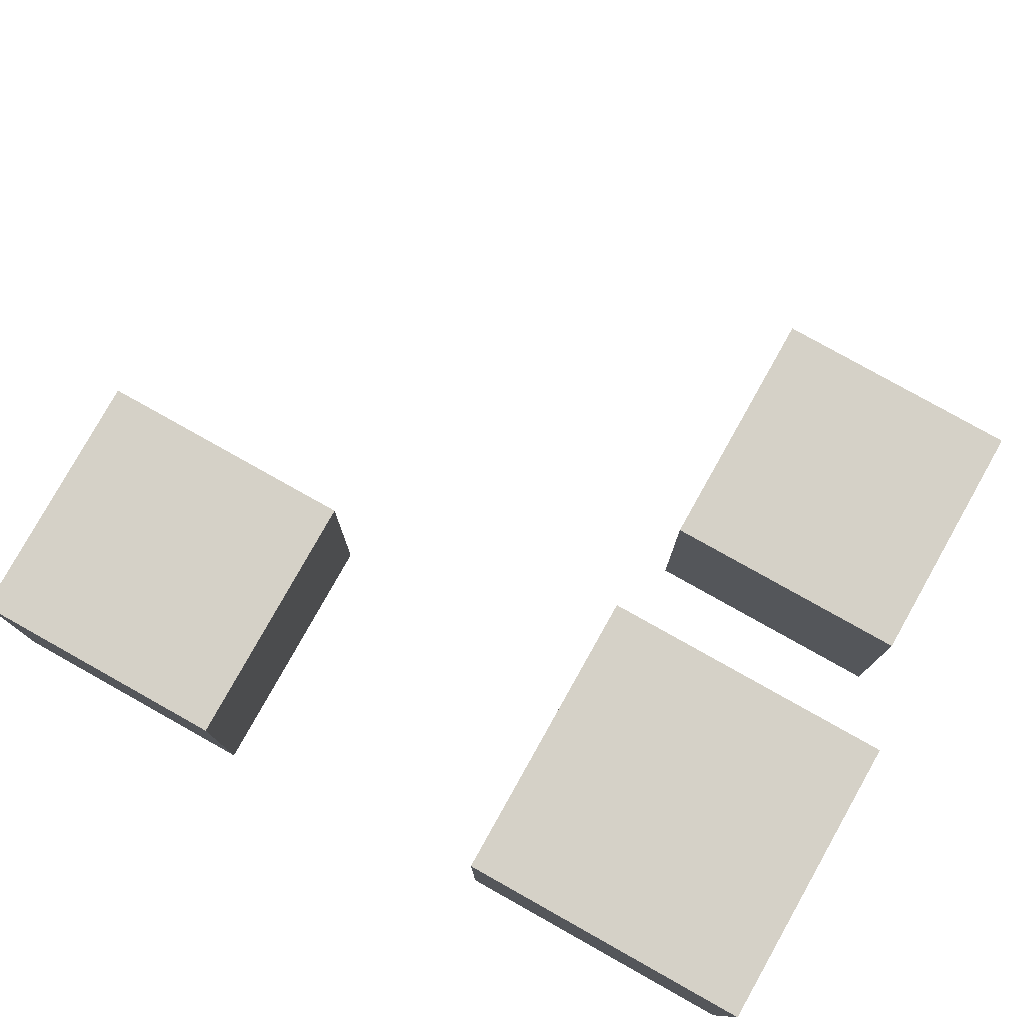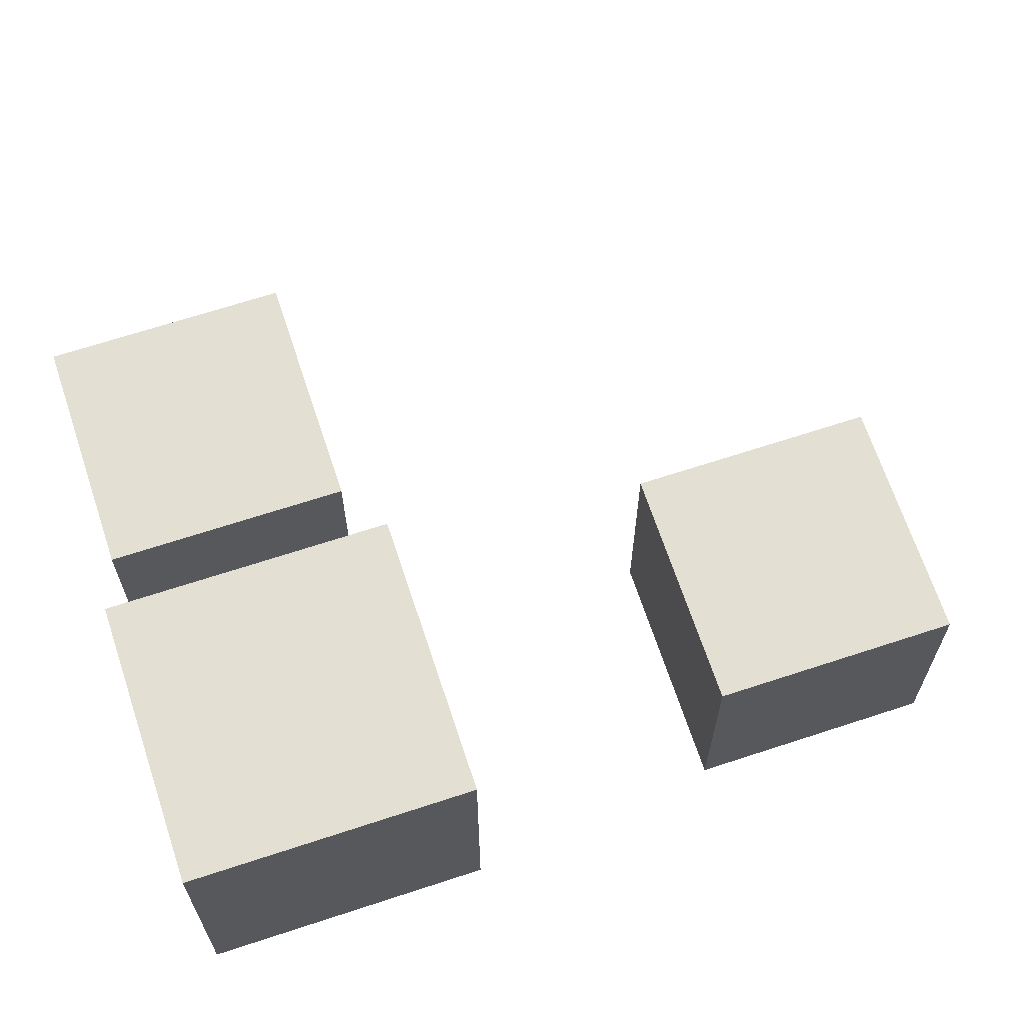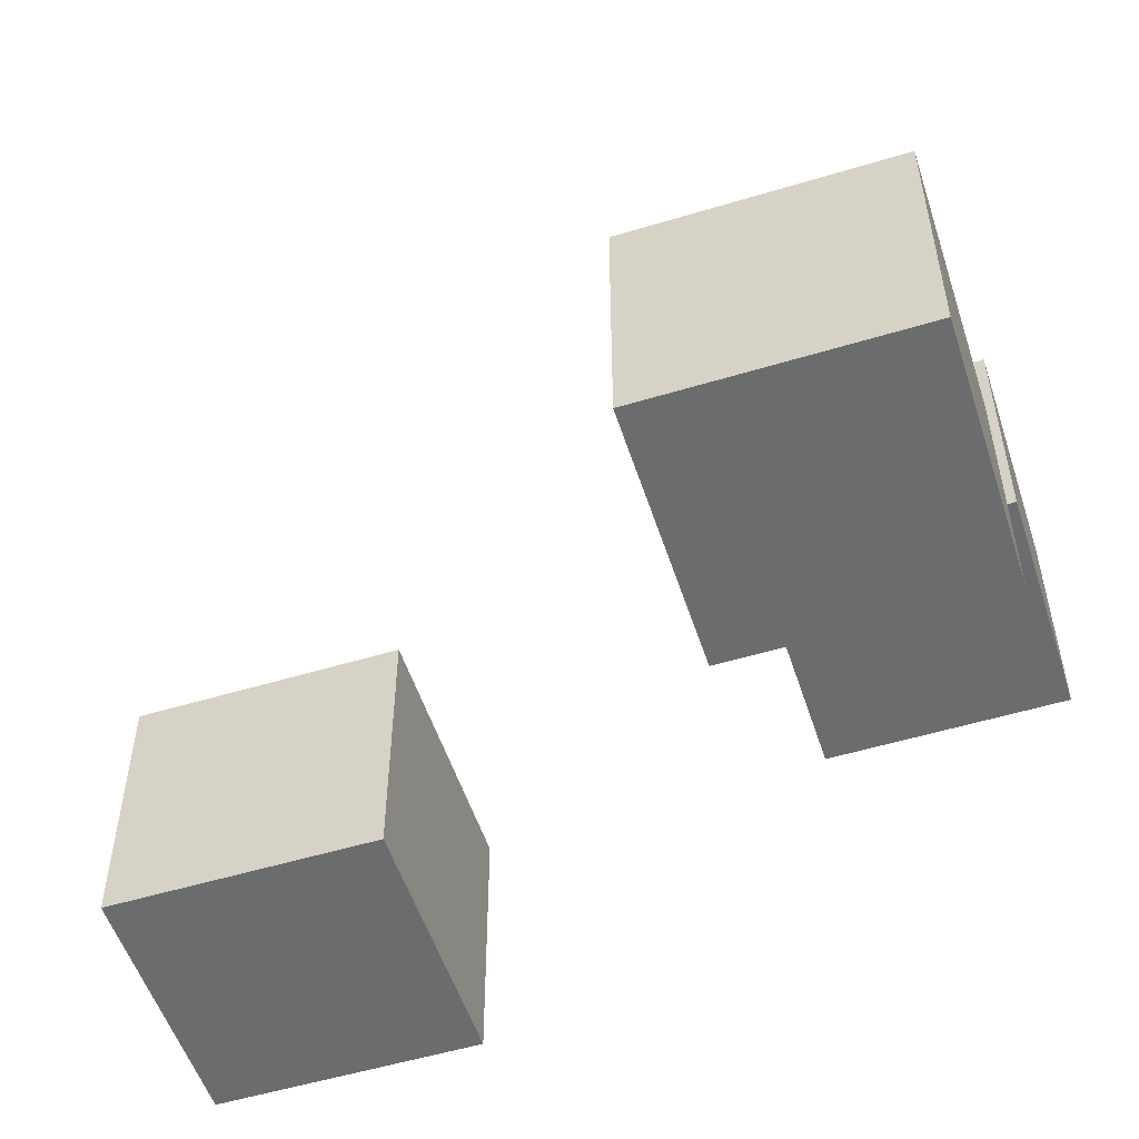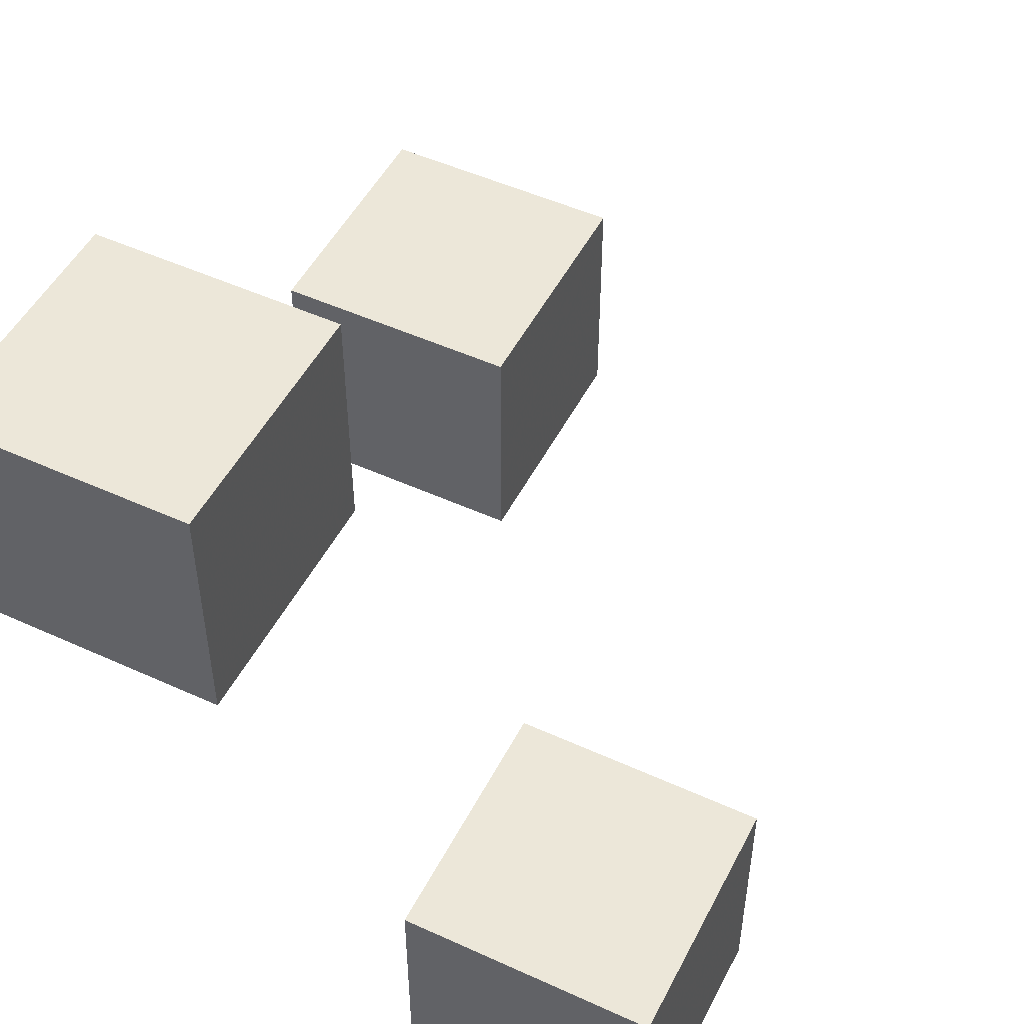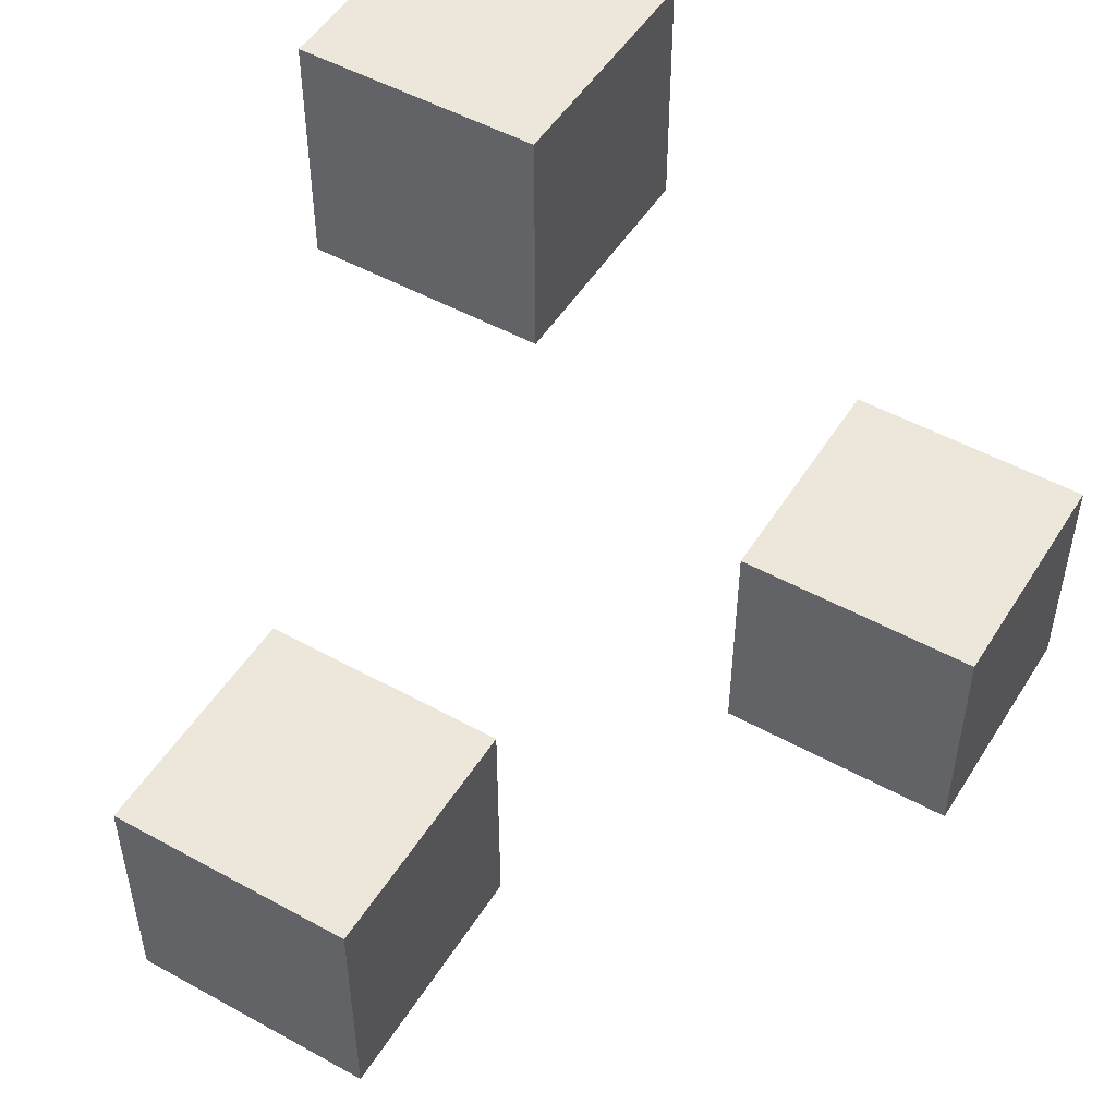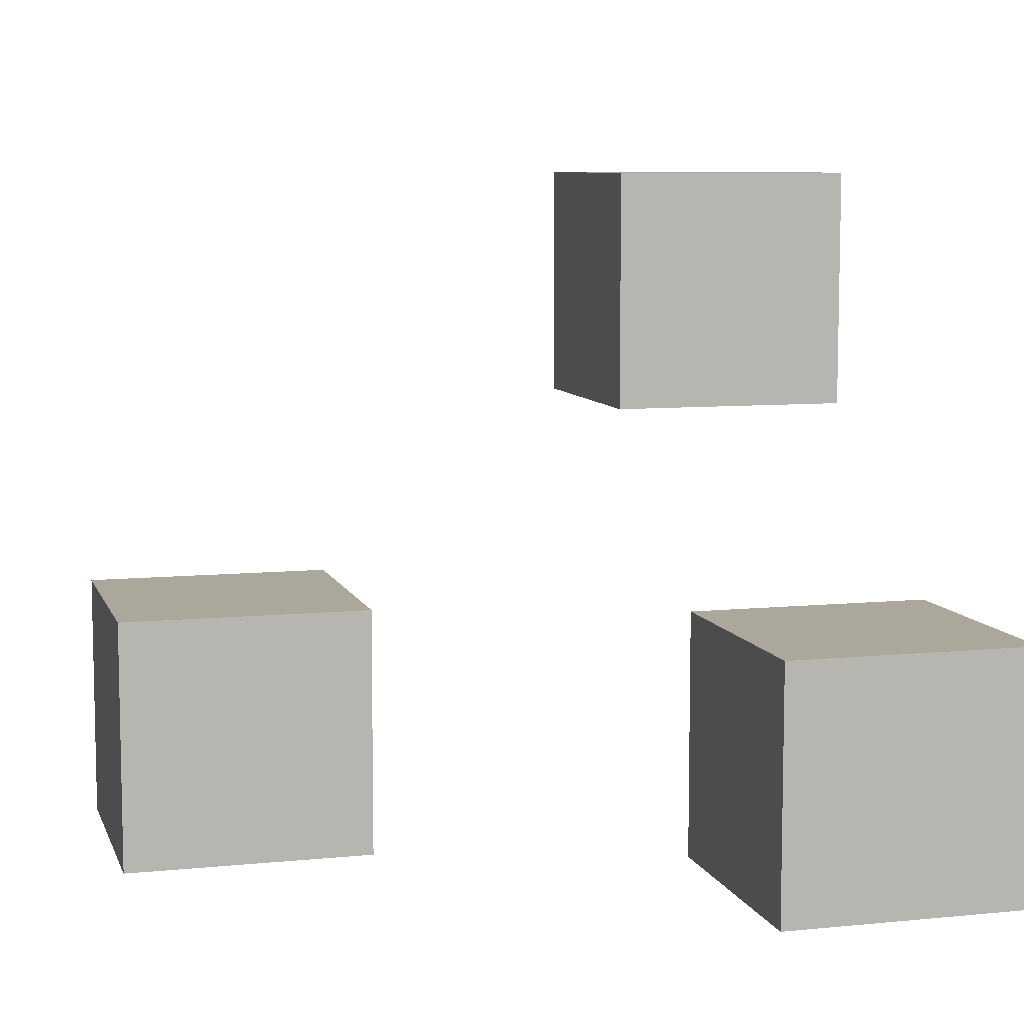
<metadata>
{"format":"obj","ext":"obj","renderer":"f3d","projection":"perspective","resolution":1024,"background":"white","views":[{"elev":78.9,"azim":-150.7,"up":"+Y"},{"elev":66.6,"azim":-18.3,"up":"+Z"},{"elev":-53.6,"azim":-162.1,"up":"+Z"},{"elev":50.1,"azim":-63.4,"up":"+Y"},{"elev":50.5,"azim":121.1,"up":"+Z"},{"elev":8.2,"azim":164.6,"up":"+Z"}]}
</metadata>
<code>
v -0.5 -0.5 2.212
v 0.5 -0.5 2.212
v -0.5 0.5 2.212
v 0.5 0.5 2.212
v -0.5 0.5 1.212
v 0.5 0.5 1.212
v -0.5 -0.5 1.212
v 0.5 -0.5 1.212
f 1 2 3
f 3 2 4
f 3 4 5
f 5 4 6
f 5 6 7
f 7 6 8
f 7 8 1
f 1 8 2
f 2 8 4
f 4 8 6
f 7 1 5
f 5 1 3
v -0.5 1.428 0.5
v 0.5 1.428 0.5
v -0.5 2.428 0.5
v 0.5 2.428 0.5
v -0.5 2.428 -0.5
v 0.5 2.428 -0.5
v -0.5 1.428 -0.5
v 0.5 1.428 -0.5
f 9 10 11
f 11 10 12
f 11 12 13
f 13 12 14
f 13 14 15
f 15 14 16
f 15 16 9
f 9 16 10
f 10 16 12
f 12 16 14
f 15 9 13
f 13 9 11
v 1.711 0.06366 0.5
v 2.711 0.06366 0.5
v 1.711 1.064 0.5
v 2.711 1.064 0.5
v 1.711 1.064 -0.5
v 2.711 1.064 -0.5
v 1.711 0.06366 -0.5
v 2.711 0.06366 -0.5
f 17 18 19
f 19 18 20
f 19 20 21
f 21 20 22
f 21 22 23
f 23 22 24
f 23 24 17
f 17 24 18
f 18 24 20
f 20 24 22
f 23 17 21
f 21 17 19

</code>
